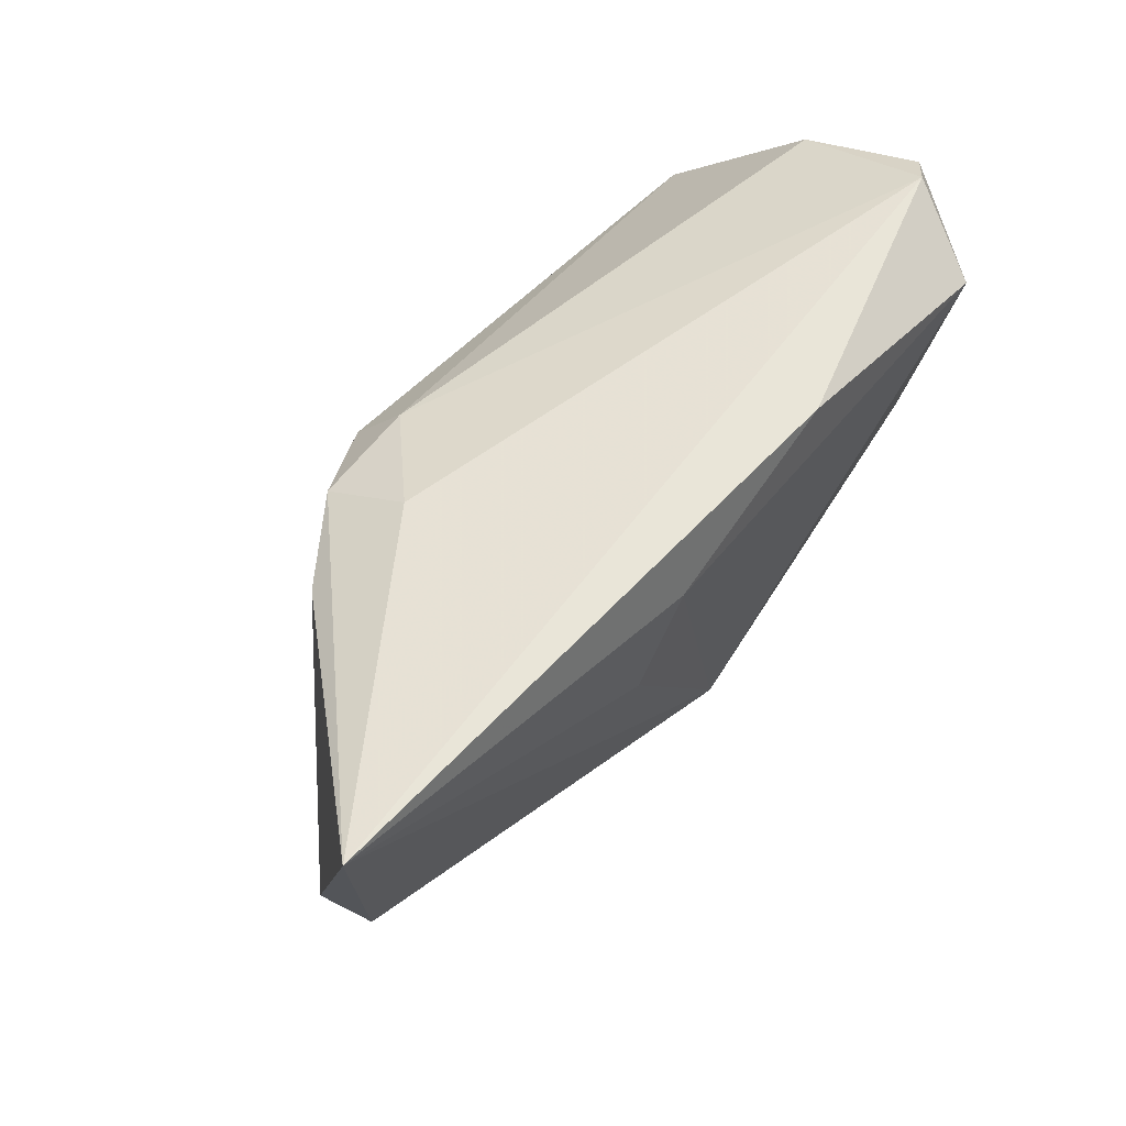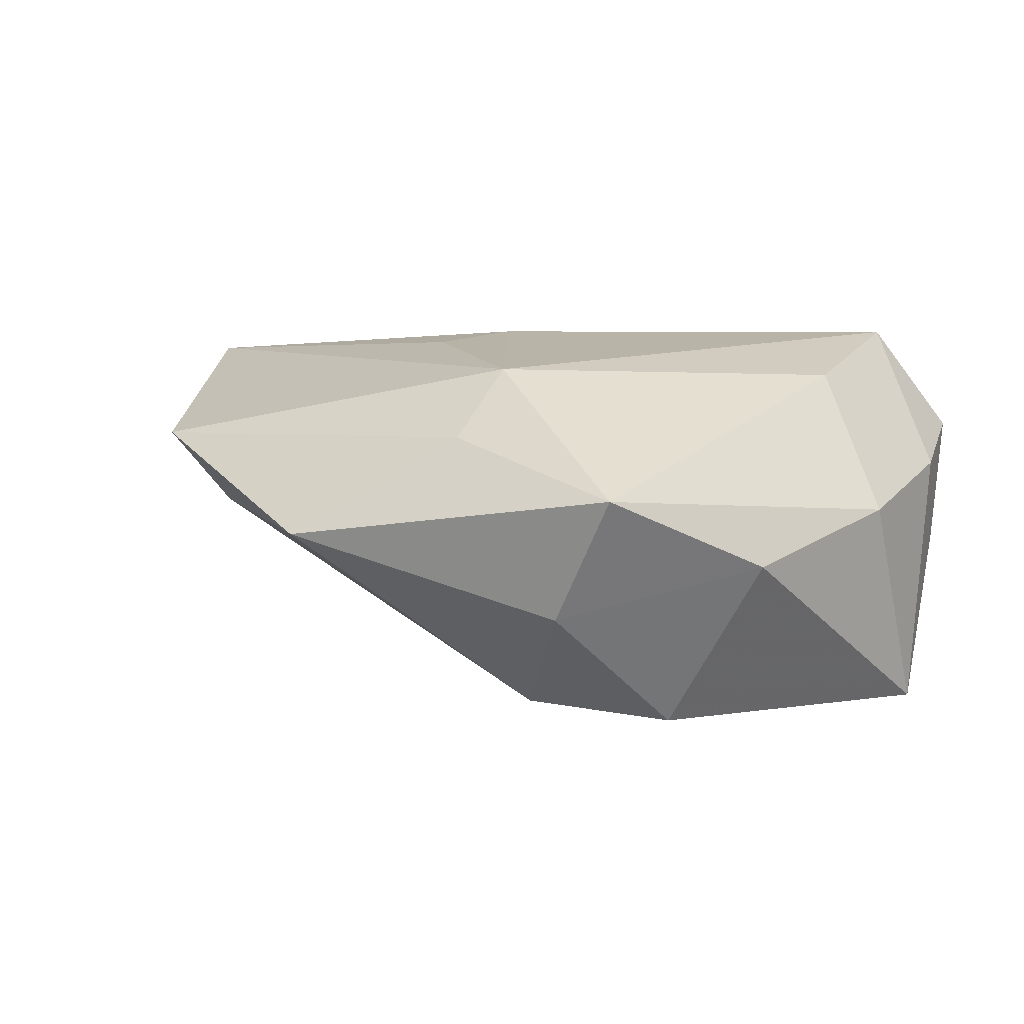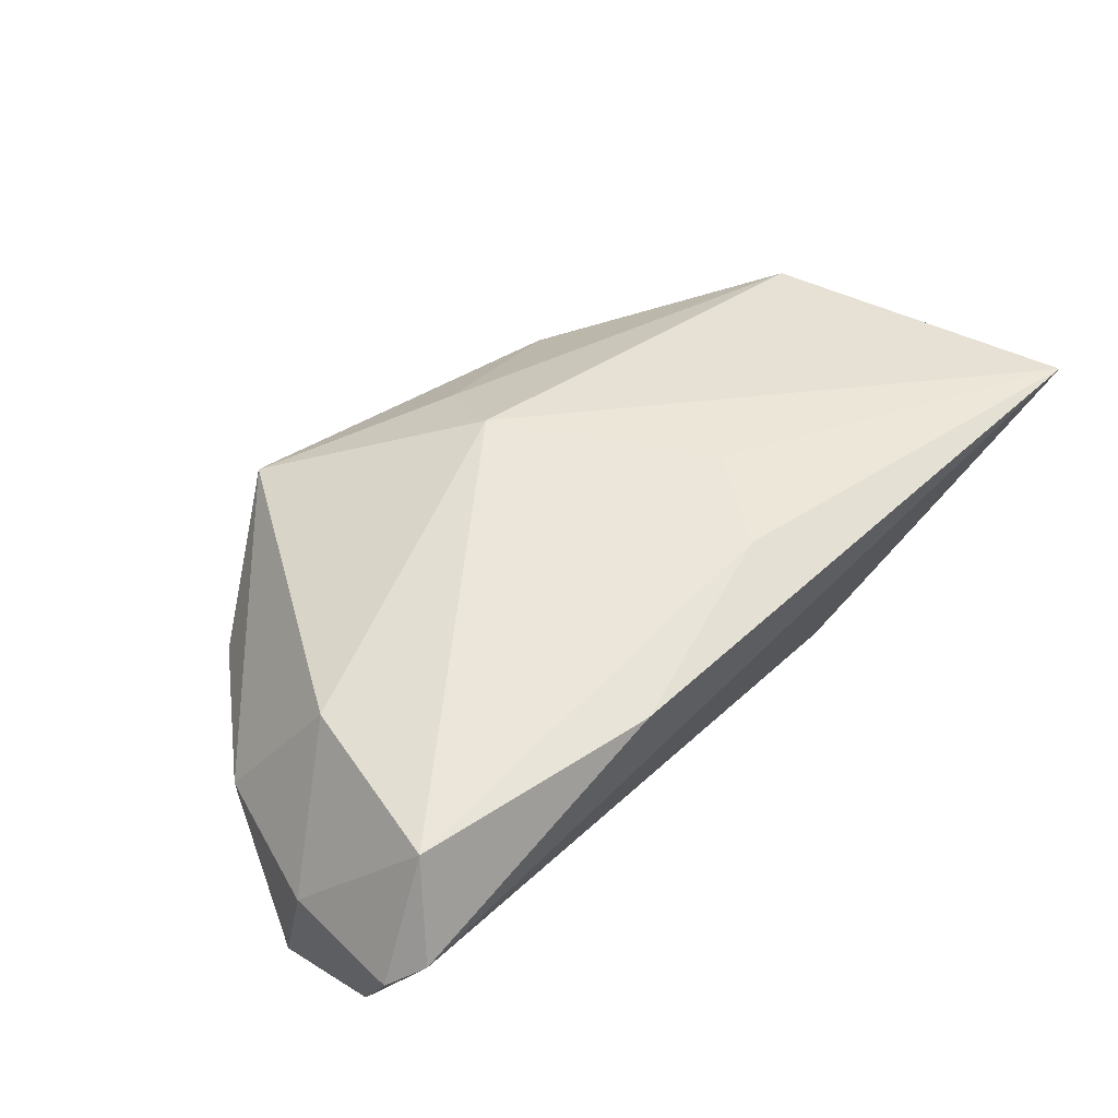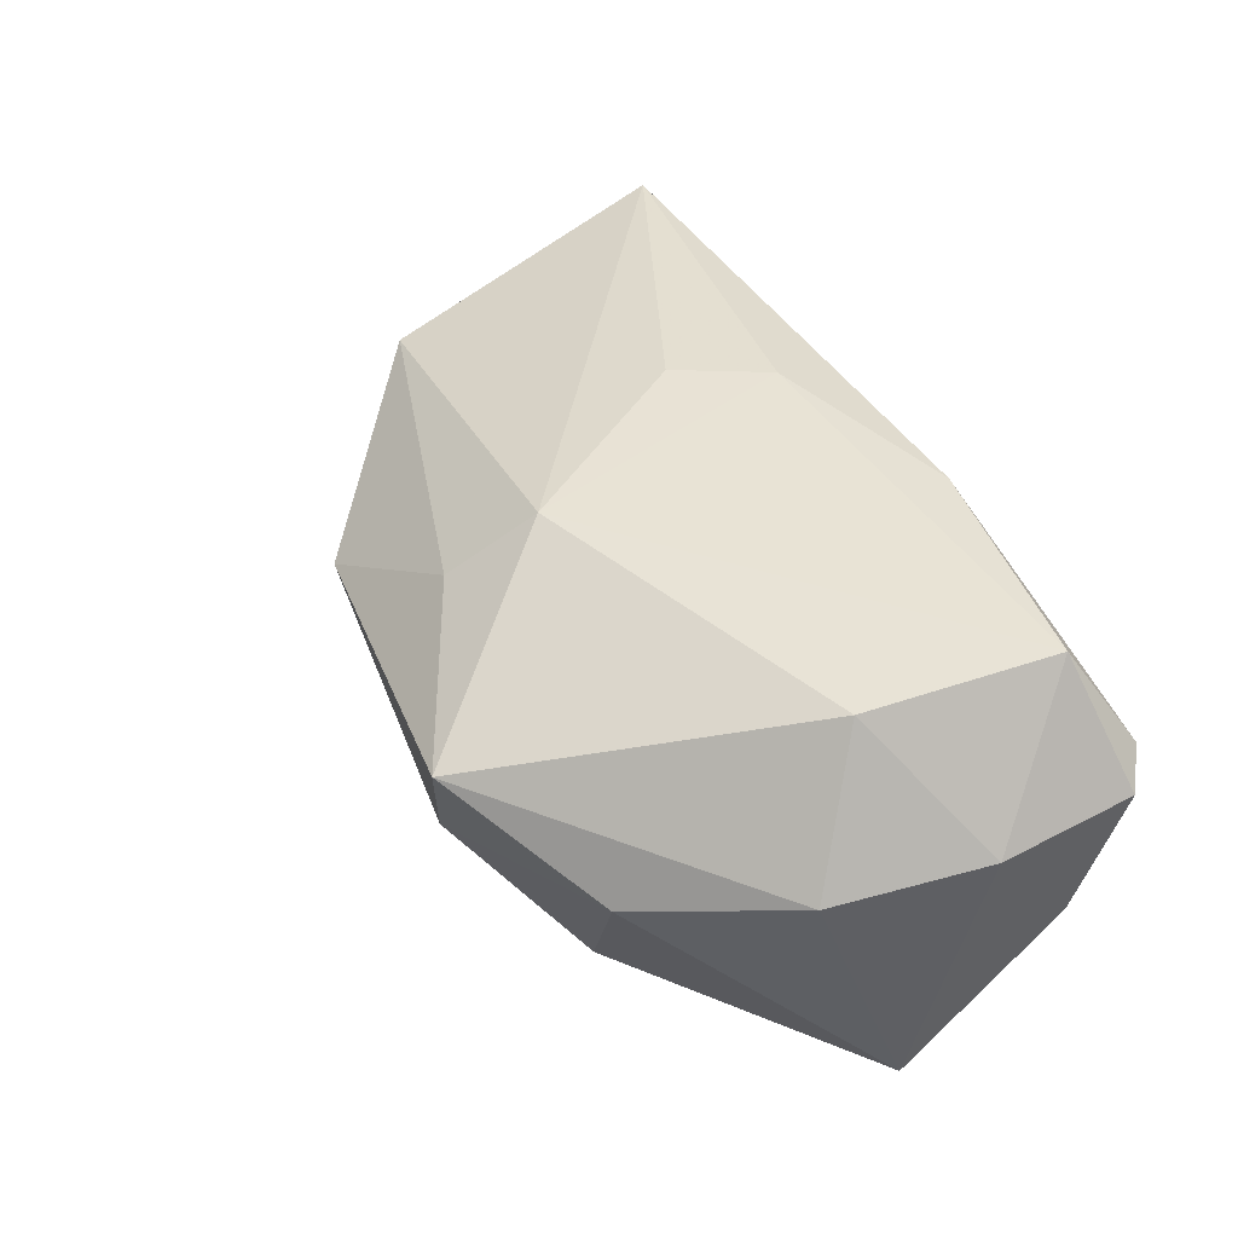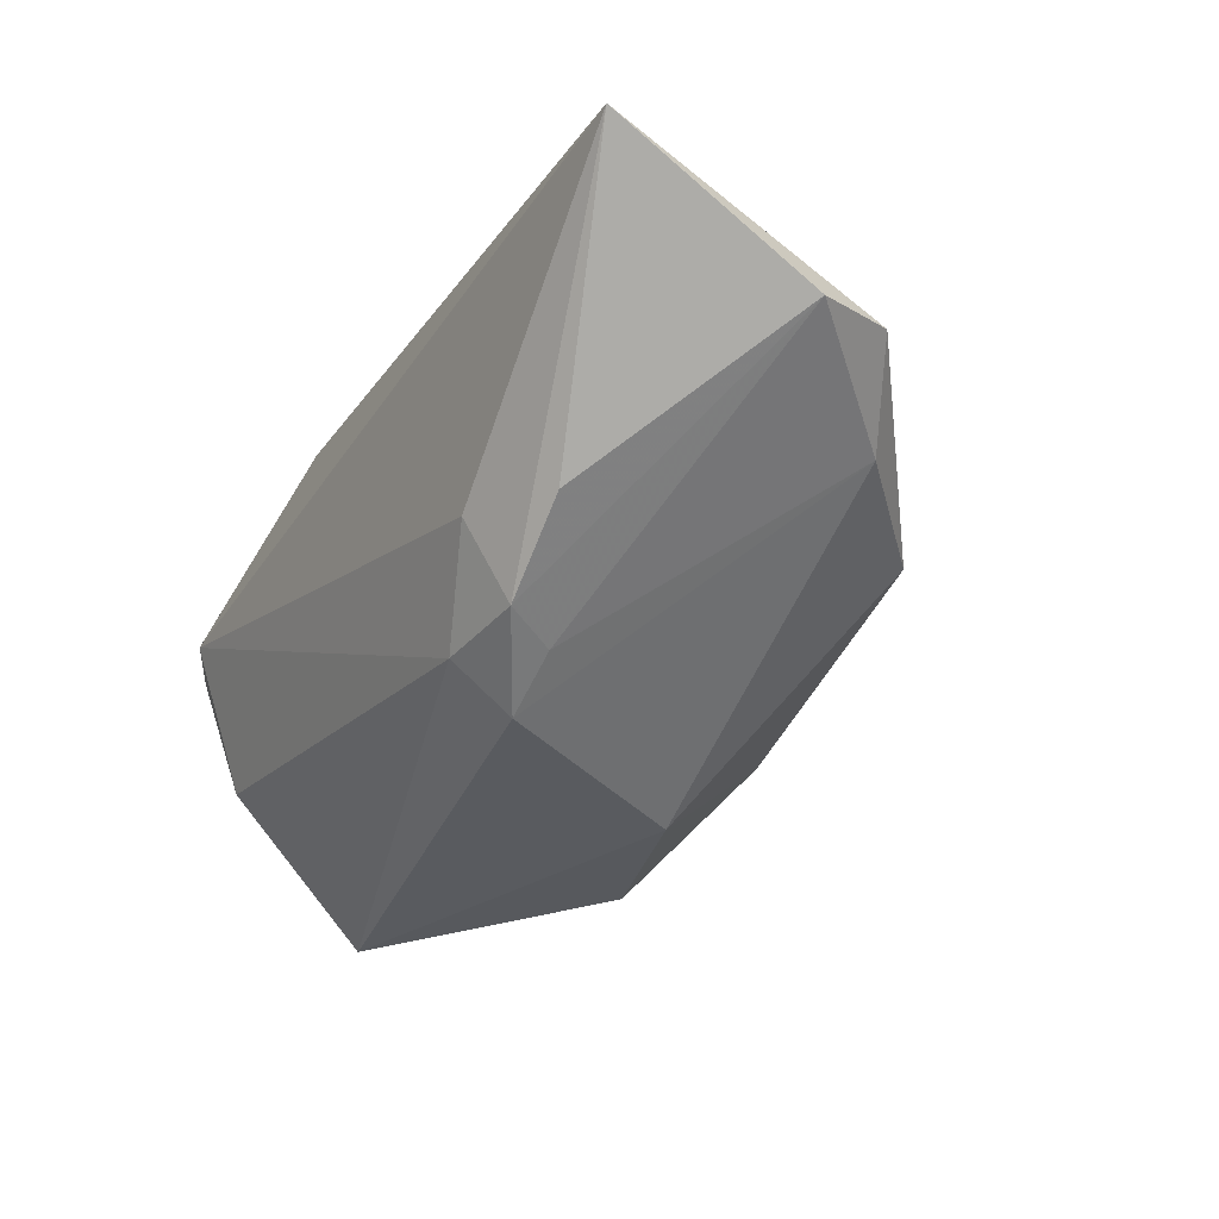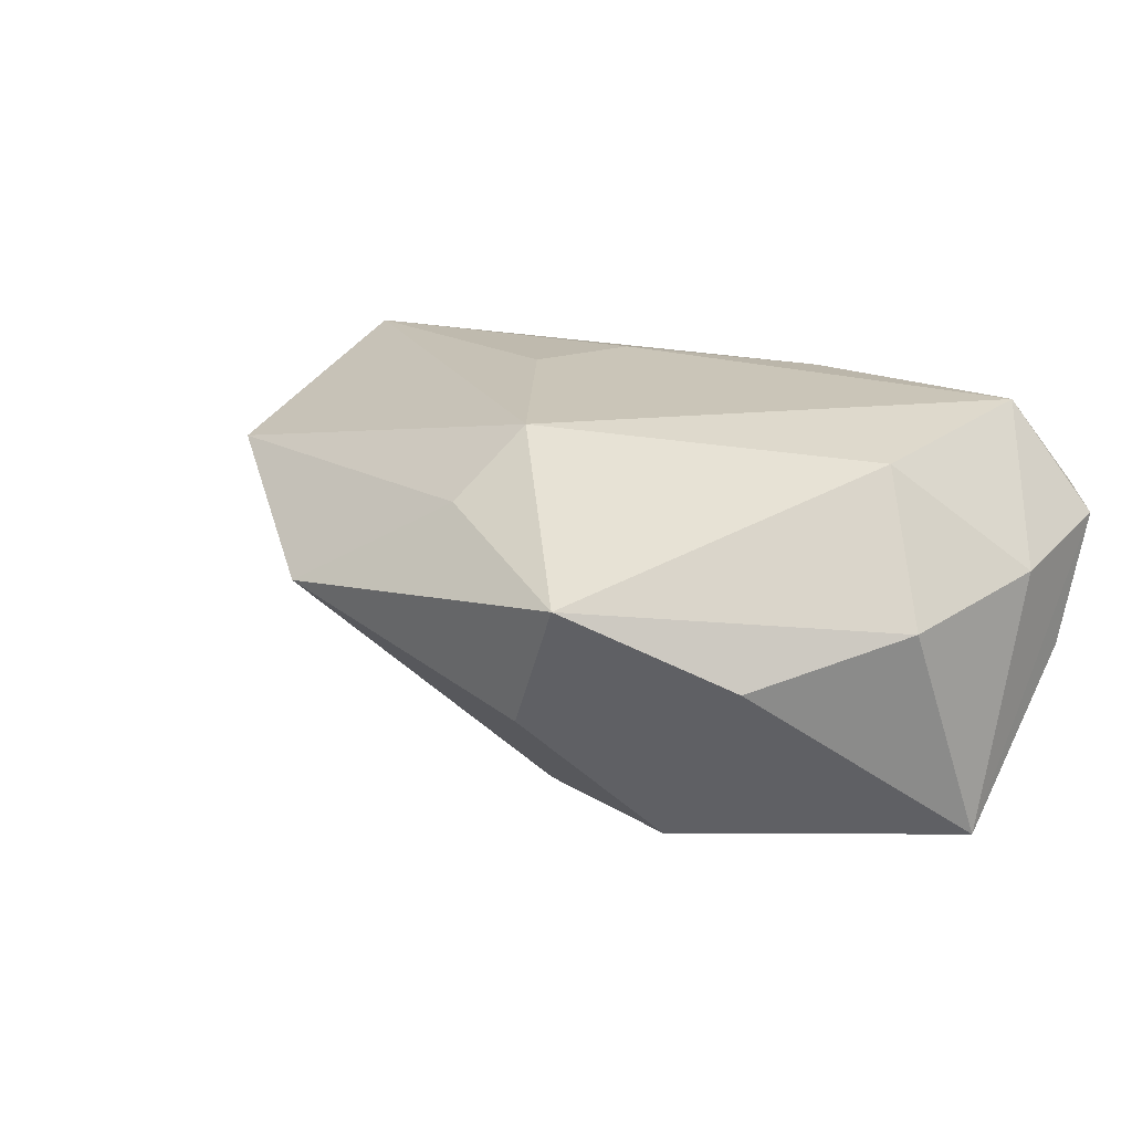
<metadata>
{"format":"obj","ext":"obj","renderer":"f3d","projection":"perspective","resolution":1024,"background":"white","views":[{"elev":57.5,"azim":-52.2,"up":"+Y"},{"elev":12.2,"azim":15.8,"up":"+Z"},{"elev":57.9,"azim":134.8,"up":"+Z"},{"elev":43.0,"azim":63.1,"up":"+Z"},{"elev":-32.3,"azim":-119.4,"up":"+Z"},{"elev":20.6,"azim":35.8,"up":"+Z"}]}
</metadata>
<code>
v 0.04105 0.02106 0.02268
v -0.05694 -0.012 0.008652
v 0.03618 -0.0009604 0.01914
v -0.01497 0.01885 -0.0199
v -0.01627 0.01159 -0.02604
v -0.02791 0.01796 -0.01992
v 0.04907 0.0006848 -0.02604
v 0.04675 0.02745 0.01164
v -0.03028 -0.03248 -0.0004634
v -0.02393 0.01119 -0.02129
v -0.02179 0.00797 0.02063
v 0.03202 -0.02633 -0.002303
v 0.05094 0.02473 0.008938
v -0.04545 -0.01793 0.000605
v 0.05022 0.01906 -0.006933
v -0.03937 0.01848 -0.01221
v 0.0107 0.02655 0.02101
v -0.005326 -0.01654 0.02047
v 0.01468 -0.03871 0.007749
v 0.04496 -0.009112 0.002437
v 0.01931 -0.02233 -0.02524
v -0.001434 -0.01655 -0.02604
v -0.02626 0.0233 -0.009338
v -0.06529 0.02745 0.01582
v -0.06118 -0.0008949 0.005756
v -0.01479 0.01911 0.02117
v 0.05035 0.009022 0.005855
v 0.006984 -0.03538 -0.008865
v -0.008719 -0.02675 0.01264
f 21 22 7
f 8 1 13
f 13 7 15
f 7 4 15
f 15 8 13
f 4 8 15
f 7 20 12
f 12 20 19
f 12 21 7
f 13 1 27
f 27 7 13
f 27 20 7
f 19 9 28
f 28 12 19
f 21 12 28
f 28 9 22
f 22 21 28
f 24 8 23
f 23 8 4
f 17 8 24
f 1 8 17
f 22 9 14
f 5 4 7
f 7 22 5
f 22 14 5
f 3 18 19
f 1 18 3
f 19 20 3
f 3 27 1
f 20 27 3
f 29 9 19
f 19 18 29
f 26 18 1
f 1 17 26
f 26 17 24
f 2 14 9
f 9 29 2
f 2 29 18
f 2 18 24
f 4 5 6
f 6 23 4
f 6 16 24
f 24 23 6
f 24 18 11
f 11 26 24
f 18 26 11
f 14 2 25
f 16 6 25
f 25 2 24
f 24 16 25
f 10 6 5
f 10 25 6
f 10 5 14
f 14 25 10

</code>
